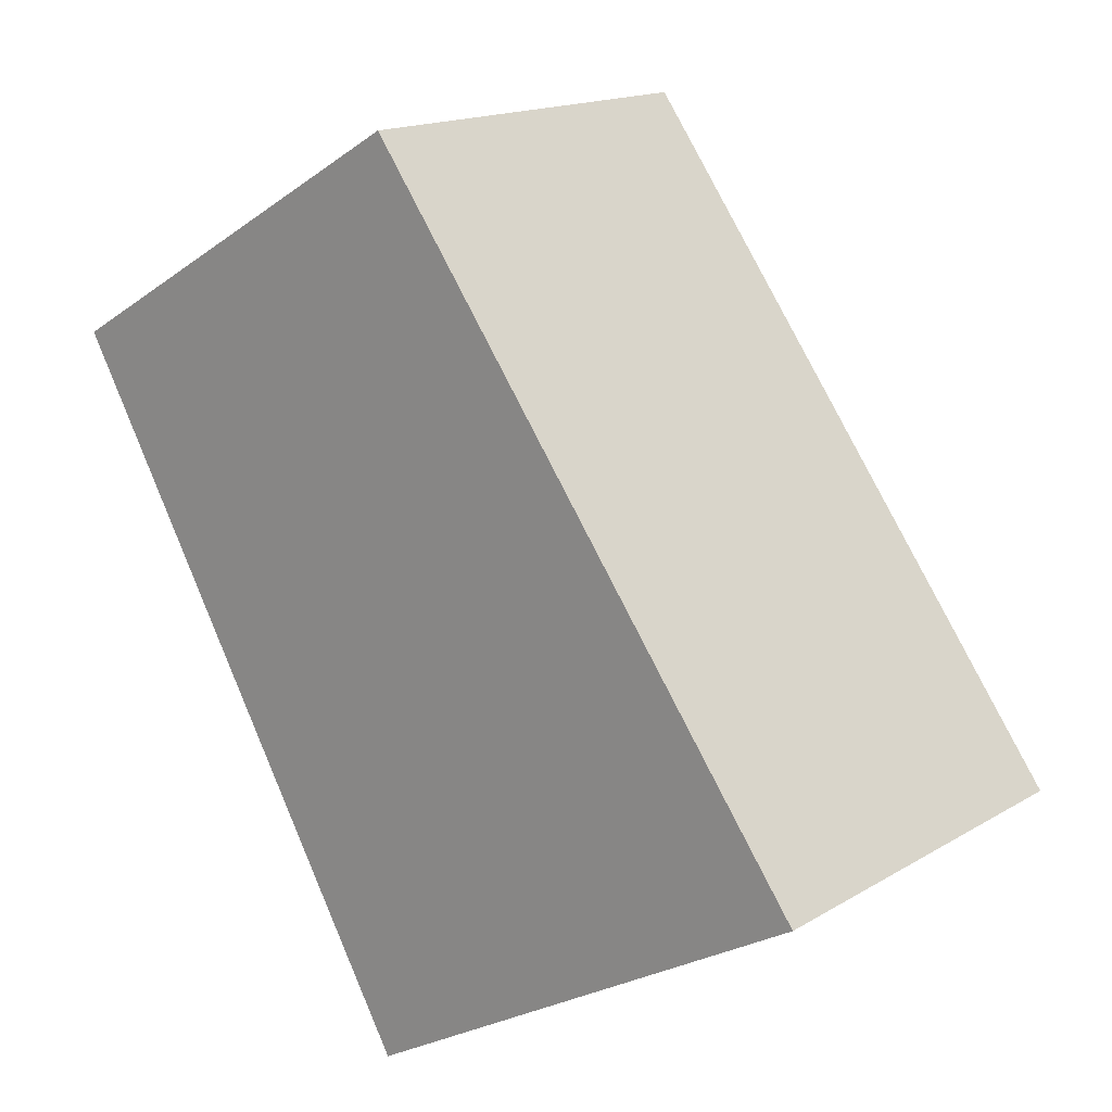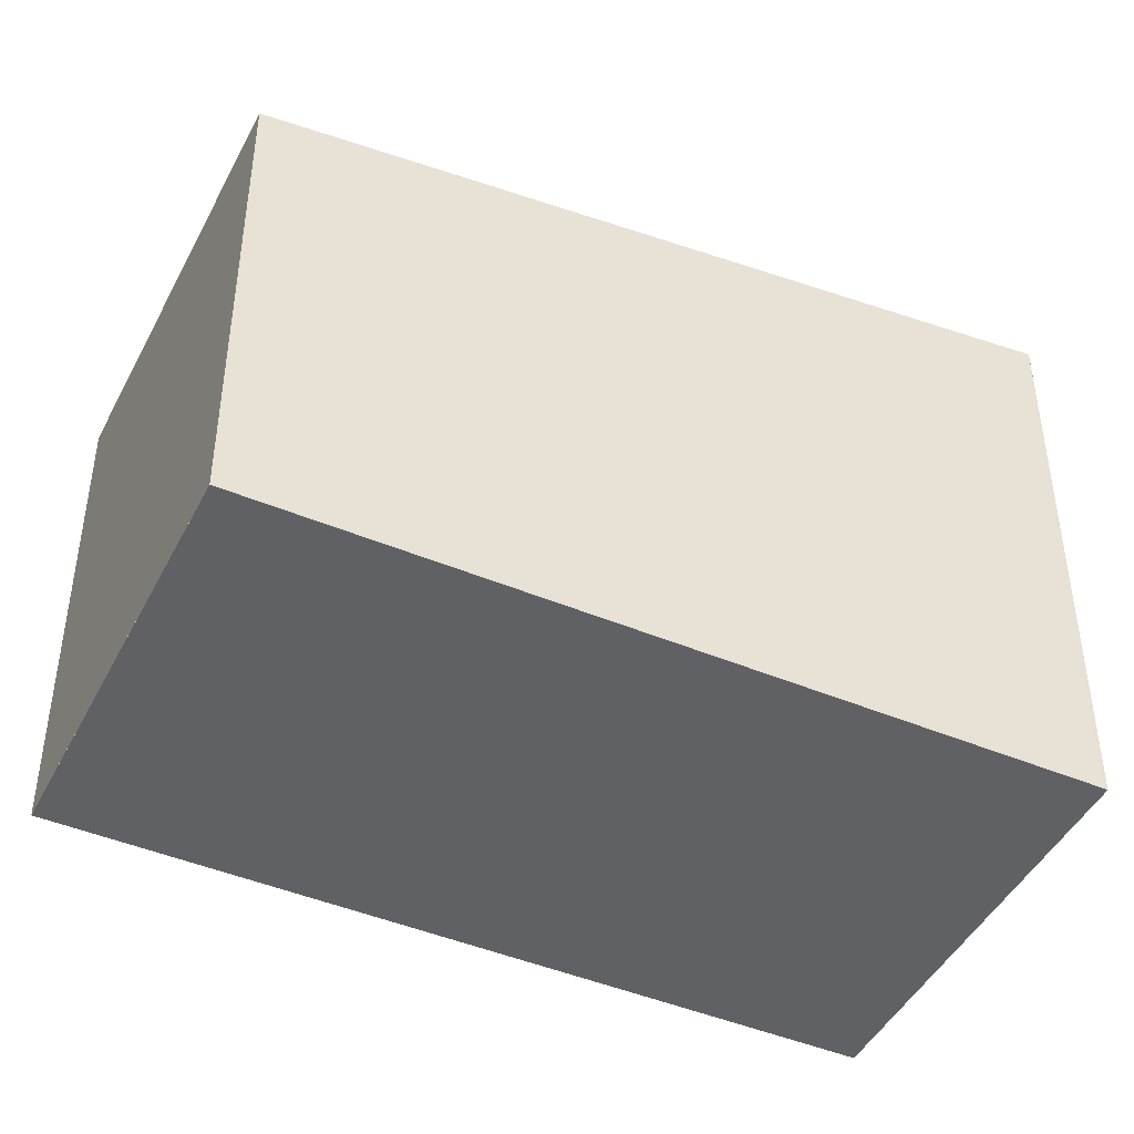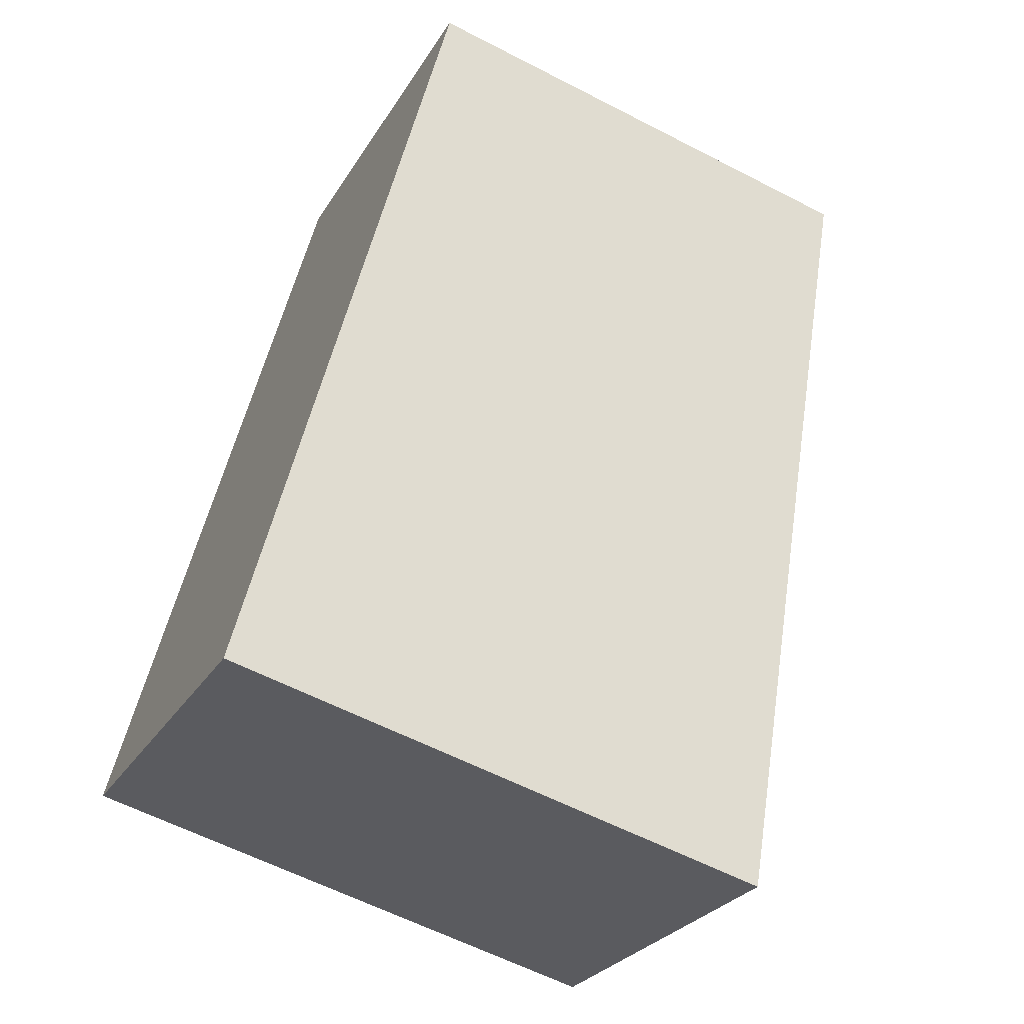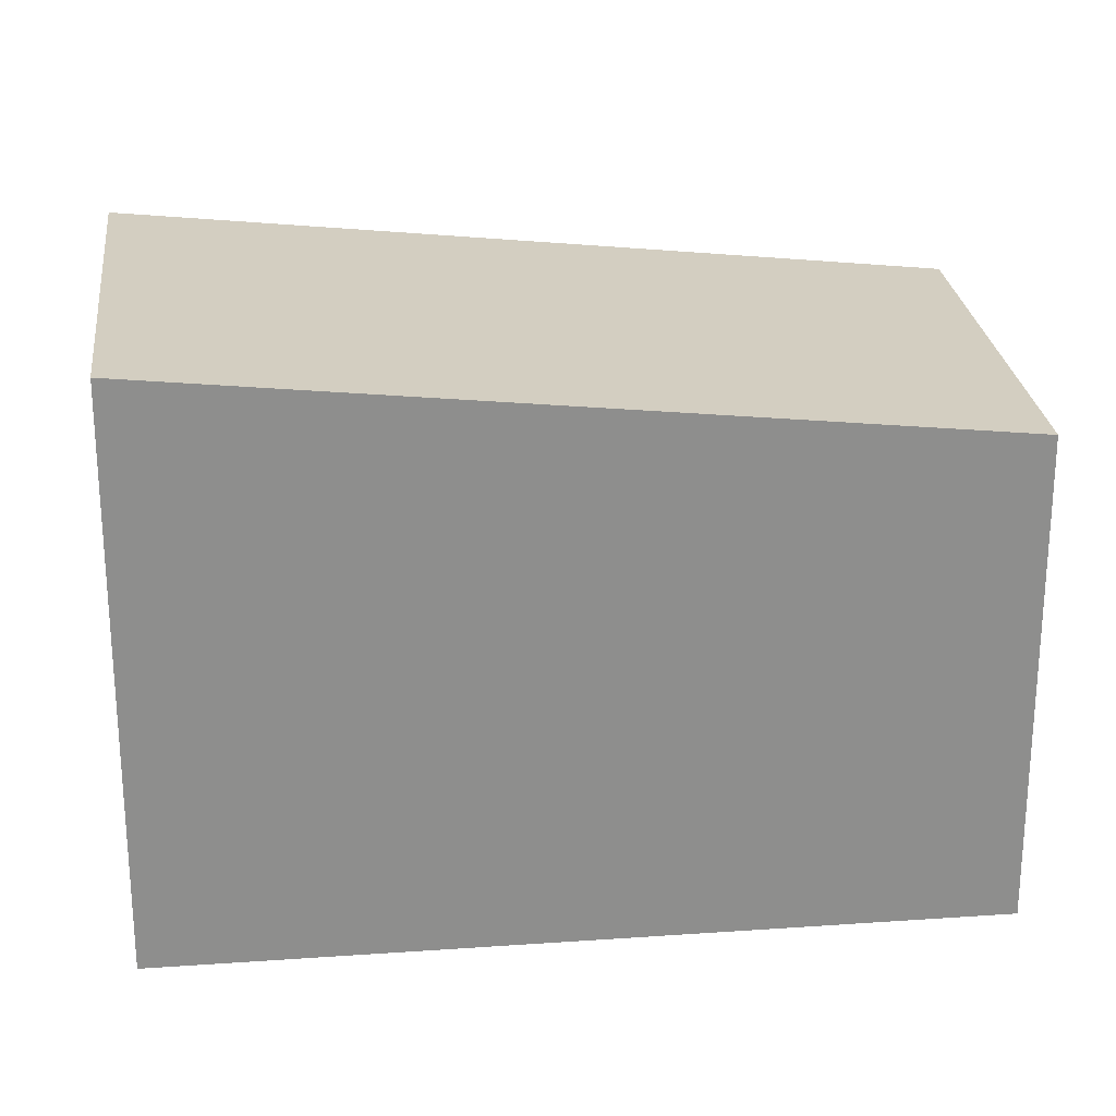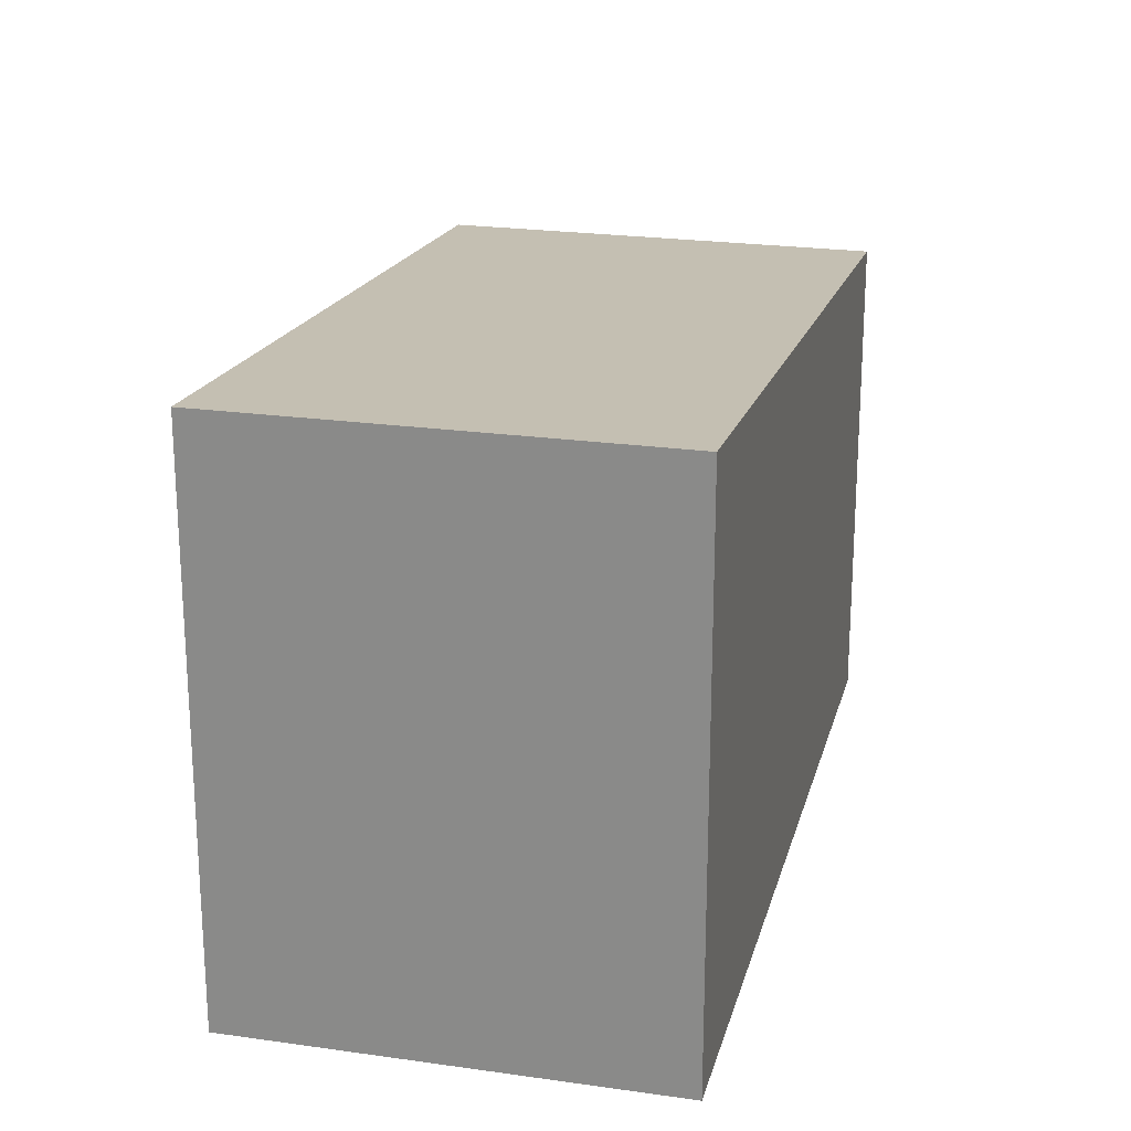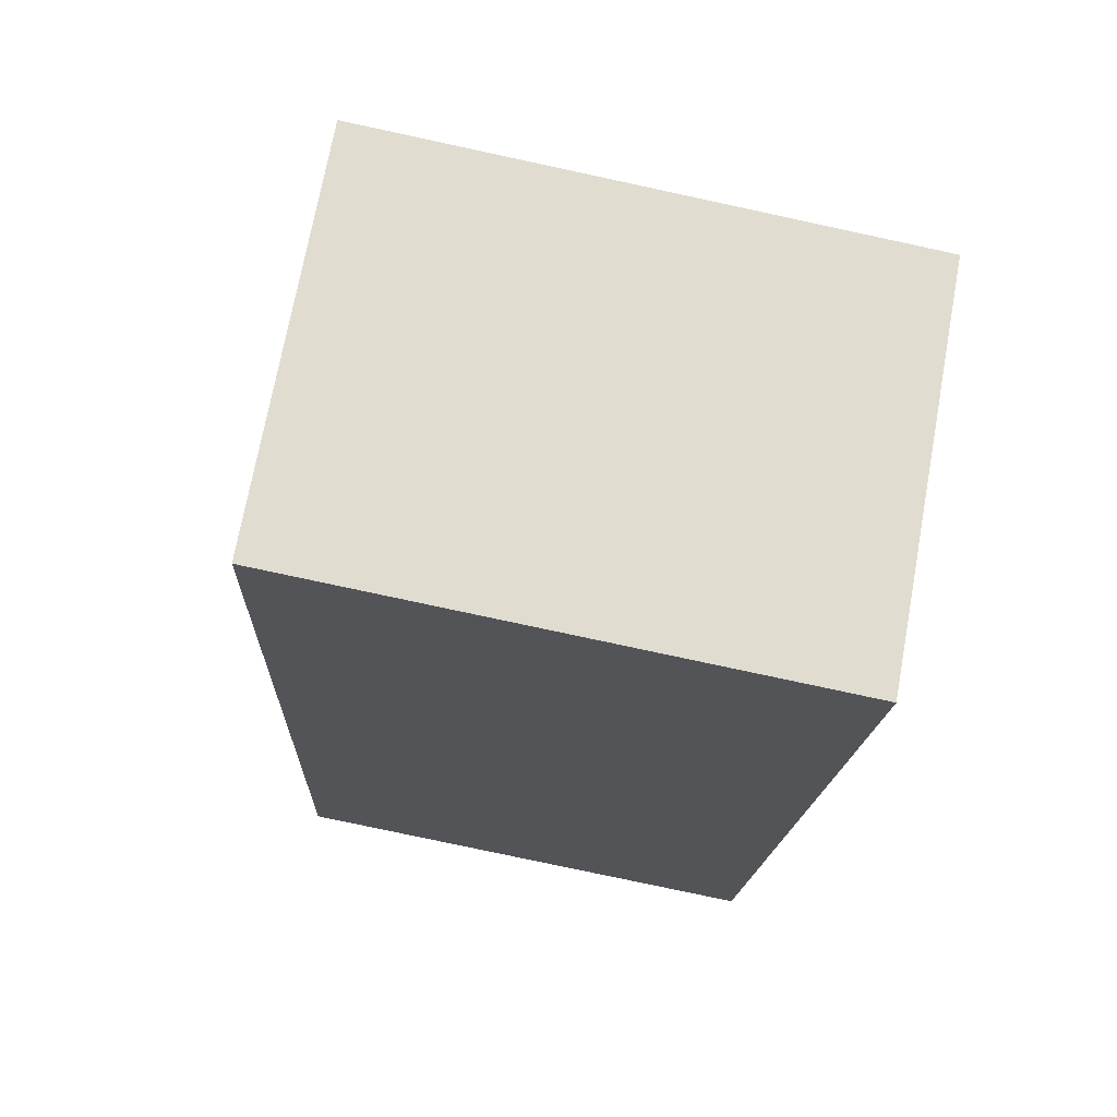
<metadata>
{"format":"obj","ext":"obj","renderer":"f3d","projection":"perspective","resolution":1024,"background":"white","views":[{"elev":-25.8,"azim":-41.7,"up":"+Y"},{"elev":-45.4,"azim":-84.9,"up":"+Z"},{"elev":-59.7,"azim":-118.0,"up":"+Y"},{"elev":25.6,"azim":114.5,"up":"+Z"},{"elev":23.6,"azim":44.7,"up":"+Z"},{"elev":-79.2,"azim":77.9,"up":"+Y"}]}
</metadata>
<code>
v -93.8 -2137 6.047
v -89.17 -2134 6.076
v -83.93 -2143 7.195
v -88.56 -2146 7.167
v -84.06 -2143 7.195
v -89.3 -2134 6.075
v -89.3 -2134 6.076
v -93.8 -2137 6.048
v -89.17 -2134 6.077
v -88.56 -2146 7.167
v -93.8 -2137 6.048
v -93.8 -2137 6.047
v -88.57 -2146 7.163
v -88.58 -2146 7.163
v -84.07 -2143 7.191
v -83.95 -2143 7.192
v -93.8 -2137 6.047
v -93.8 -2137 6.047
v -93.8 -2137 8.882e-16
v -93.8 -2137 0
v -89.17 -2134 6.077
v -89.17 -2134 6.076
v -89.17 -2134 -8.882e-16
v -89.17 -2134 8.882e-16
v -84.06 -2143 7.195
v -83.93 -2143 7.195
v -83.93 -2143 8.882e-16
v -84.06 -2143 8.882e-16
v -88.58 -2146 7.163
v -88.56 -2146 7.167
v -88.56 -2146 0
v -88.58 -2146 8.882e-16
v -88.56 -2146 7.167
v -84.06 -2143 7.195
v -84.06 -2143 8.882e-16
v -88.56 -2146 8.882e-16
v -89.17 -2134 6.076
v -89.3 -2134 6.075
v -89.3 -2134 8.882e-16
v -89.17 -2134 -8.882e-16
v -93.8 -2137 6.047
v -93.8 -2137 6.048
v -93.8 -2137 0
v -93.8 -2137 8.882e-16
v -83.95 -2143 7.192
v -89.17 -2134 6.077
v -89.17 -2134 8.882e-16
v -83.95 -2143 0
v -88.56 -2146 7.167
v -88.56 -2146 7.167
v -88.56 -2146 8.882e-16
v -88.56 -2146 0
v -89.3 -2134 6.075
v -93.8 -2137 6.047
v -93.8 -2137 0
v -89.3 -2134 8.882e-16
v -93.8 -2137 6.048
v -88.58 -2146 7.163
v -88.58 -2146 8.882e-16
v -93.8 -2137 0
v -83.93 -2143 7.195
v -83.95 -2143 7.192
v -83.95 -2143 0
v -83.93 -2143 8.882e-16
v -93.8 -2137 0
v -89.17 -2134 0
v -83.93 -2143 0
v -88.56 -2146 0
f 7 6 2 9
f 12 6 7 11
f 13 11 7 15
f 15 7 9 16
f 14 8 11 13
f 11 8 1 12
f 13 10 4 14
f 15 5 10 13
f 16 3 5 15
f 18 19 20 17
f 22 23 24 21
f 26 27 28 25
f 30 31 32 29
f 34 35 36 33
f 38 39 40 37
f 42 43 44 41
f 46 47 48 45
f 50 51 52 49
f 54 55 56 53
f 58 59 60 57
f 62 63 64 61
f 66 67 68 65

</code>
